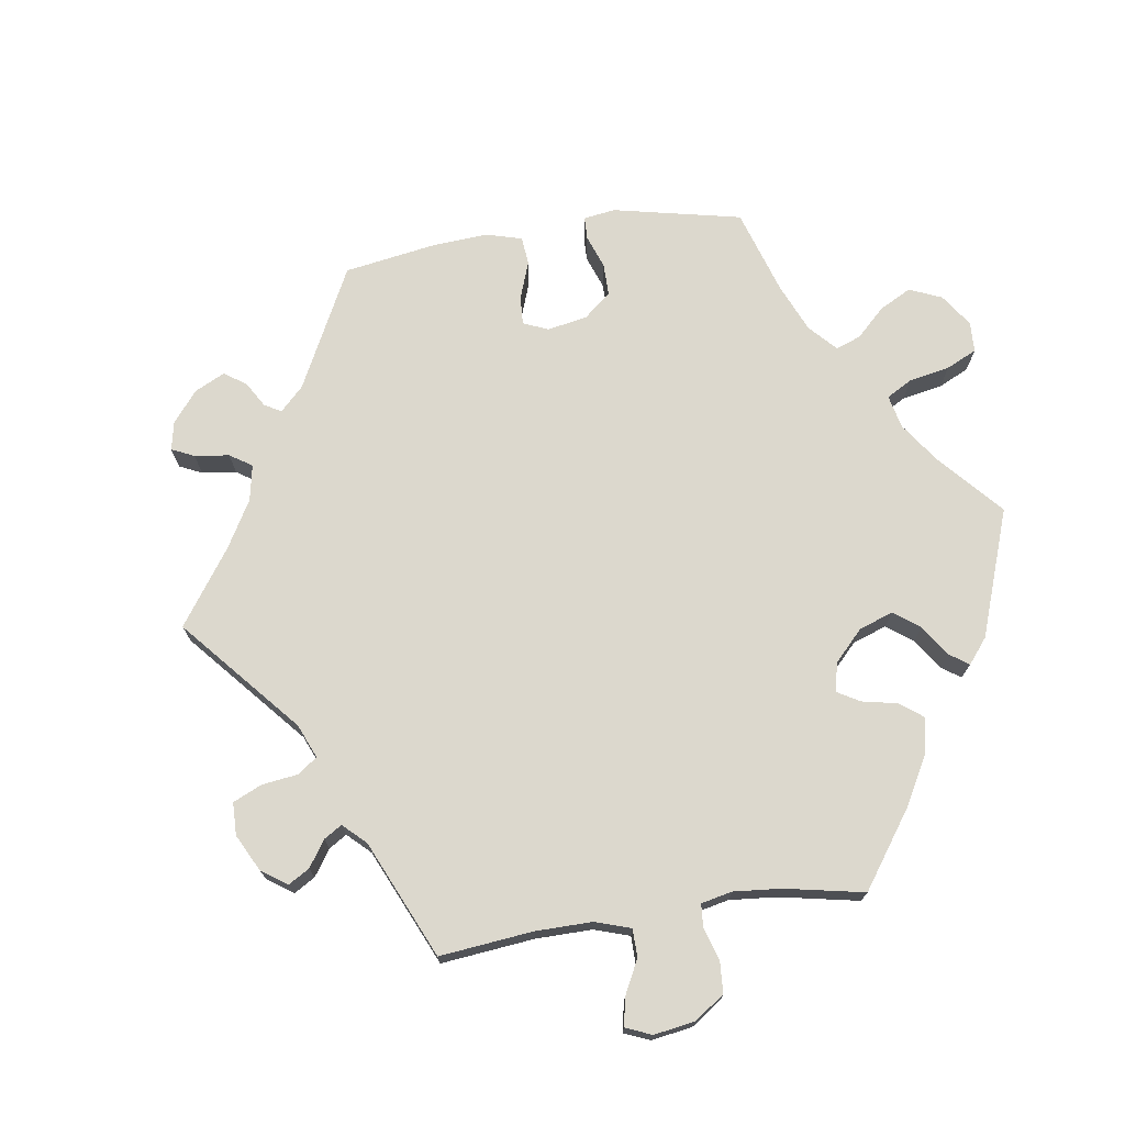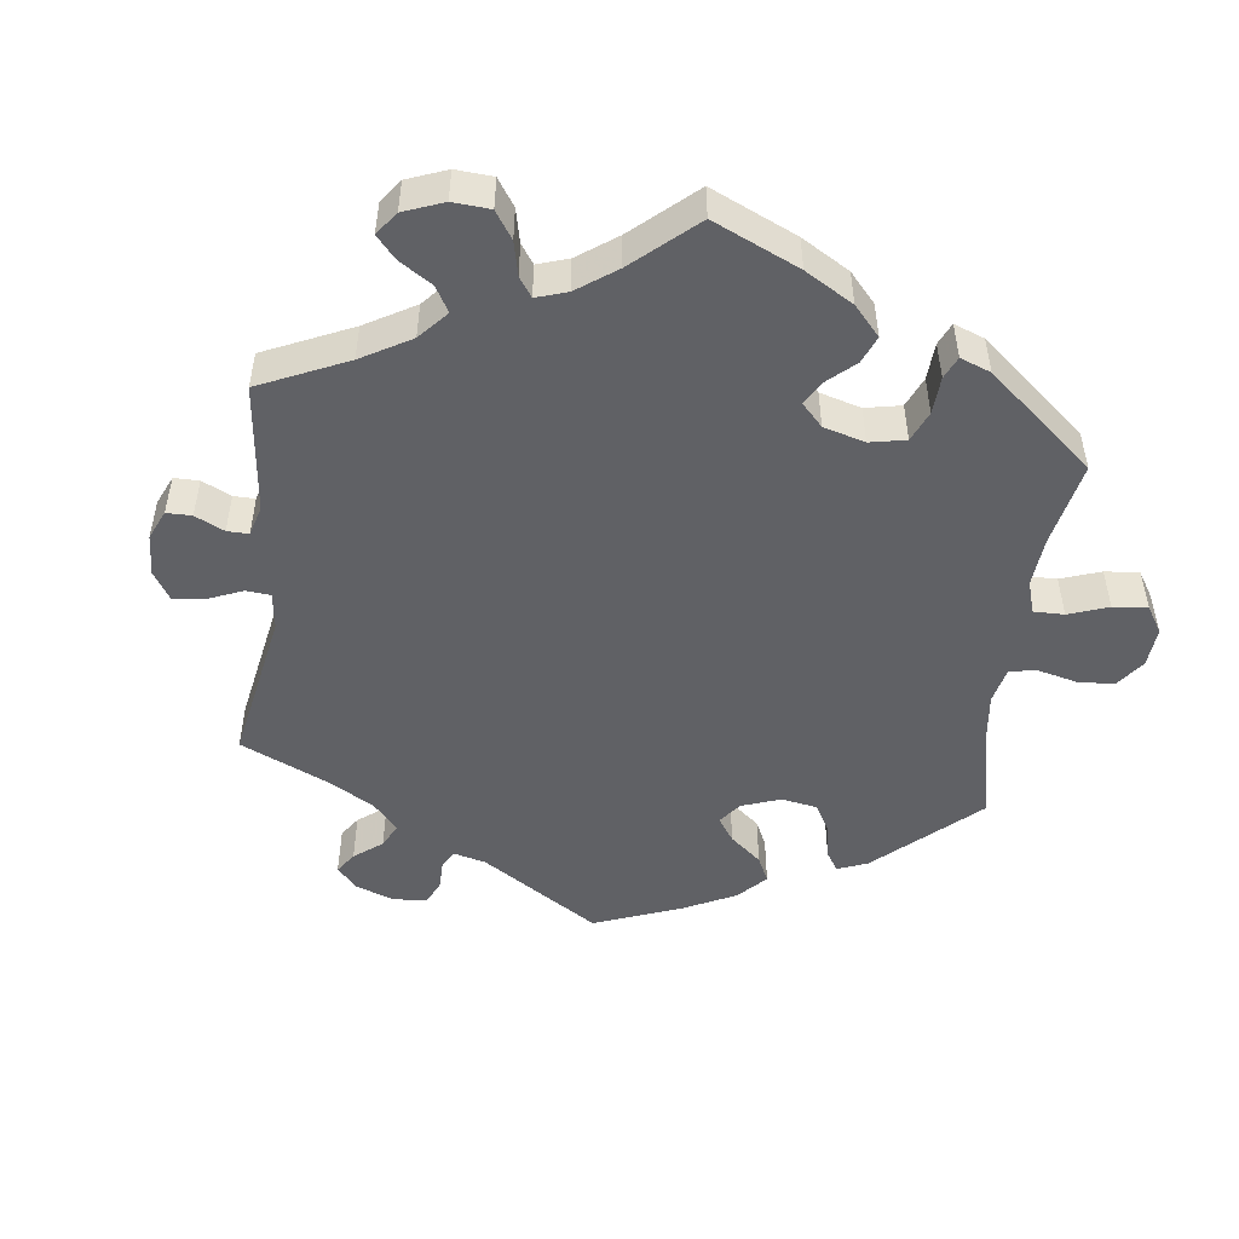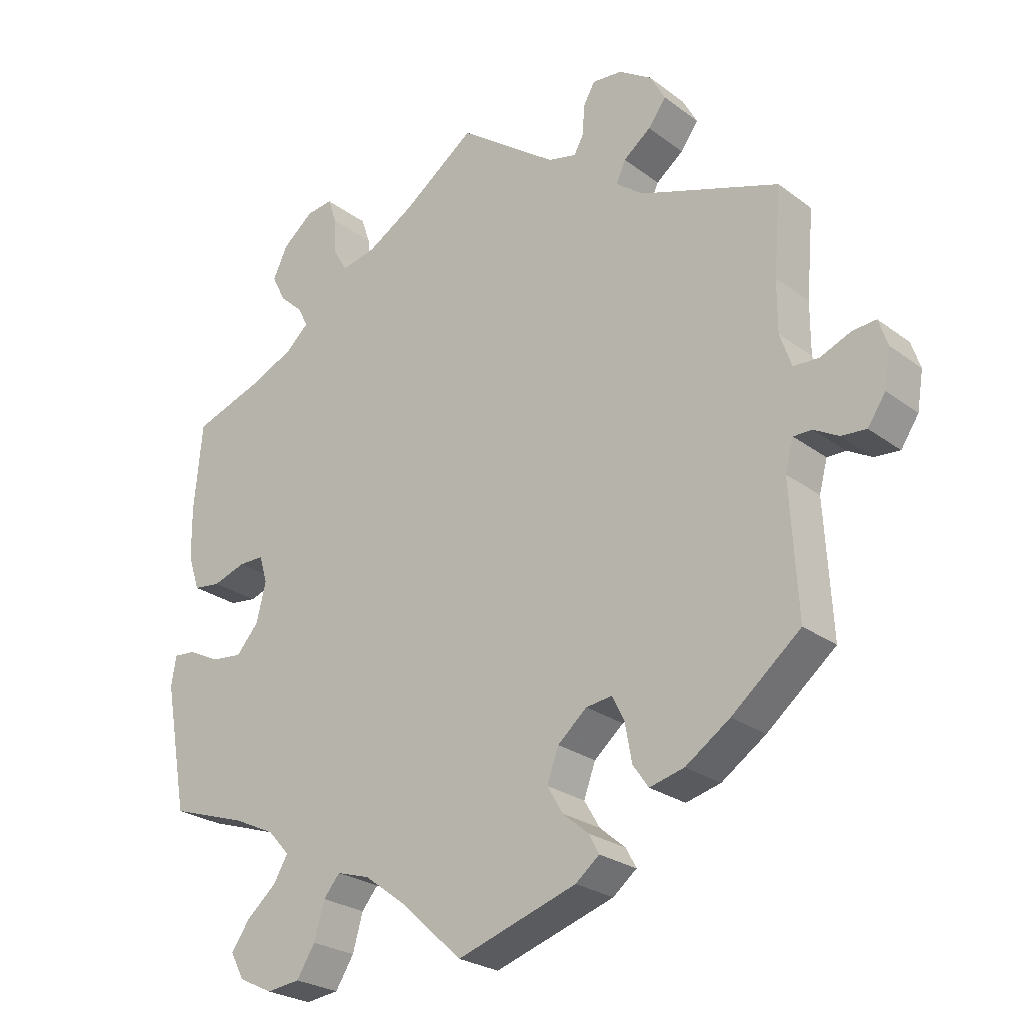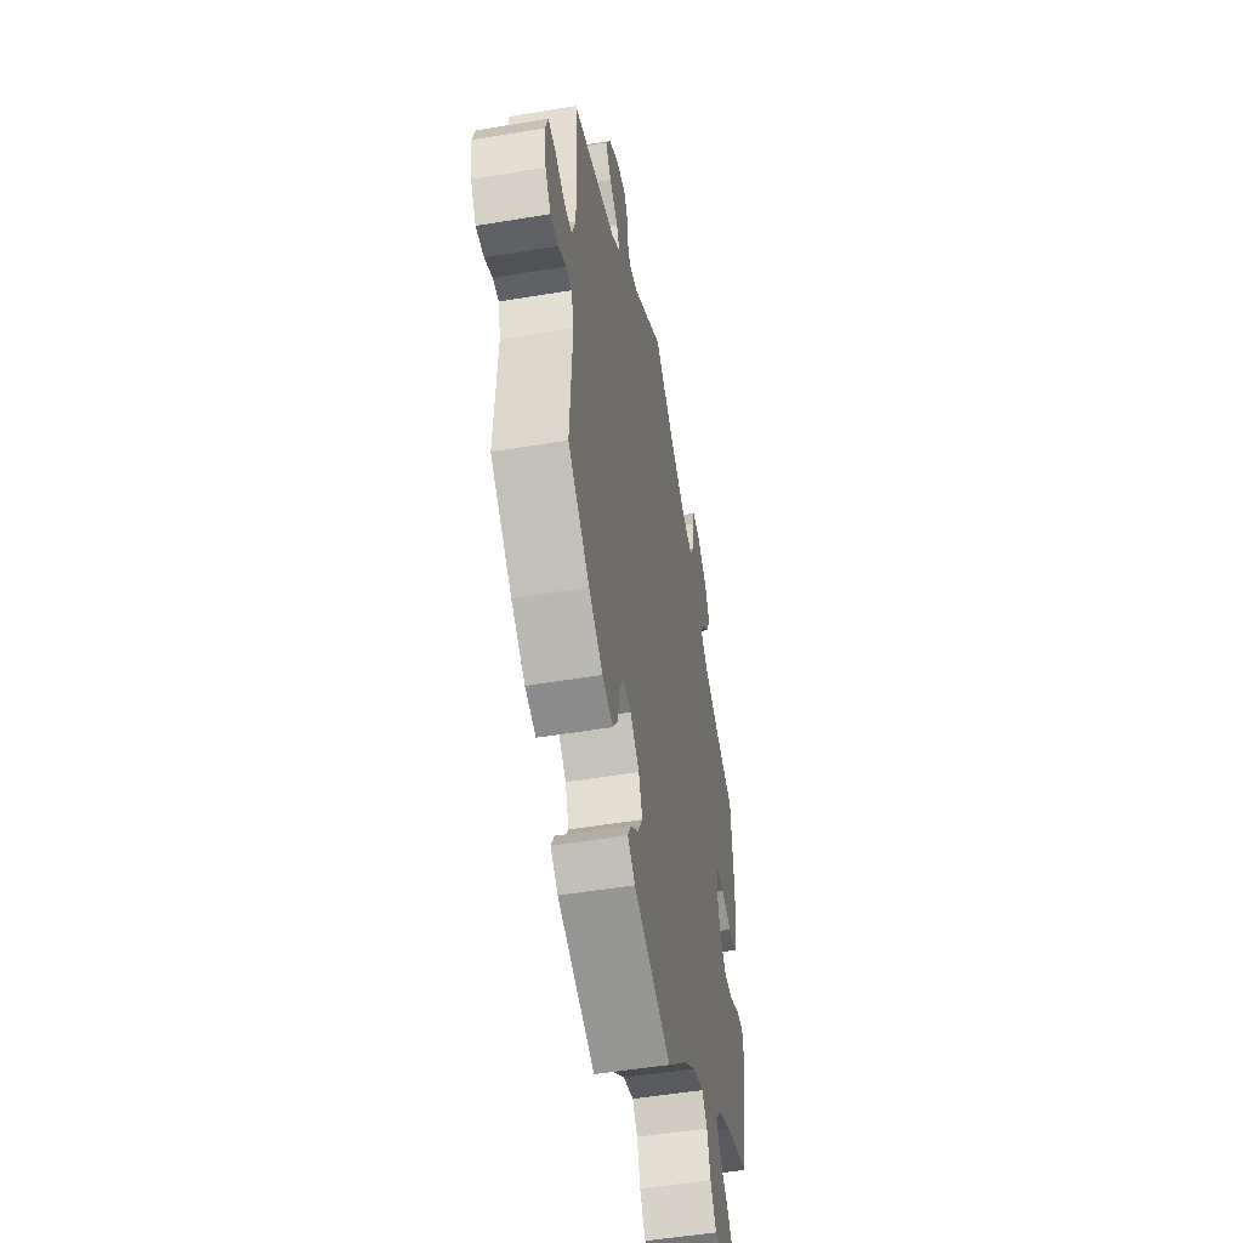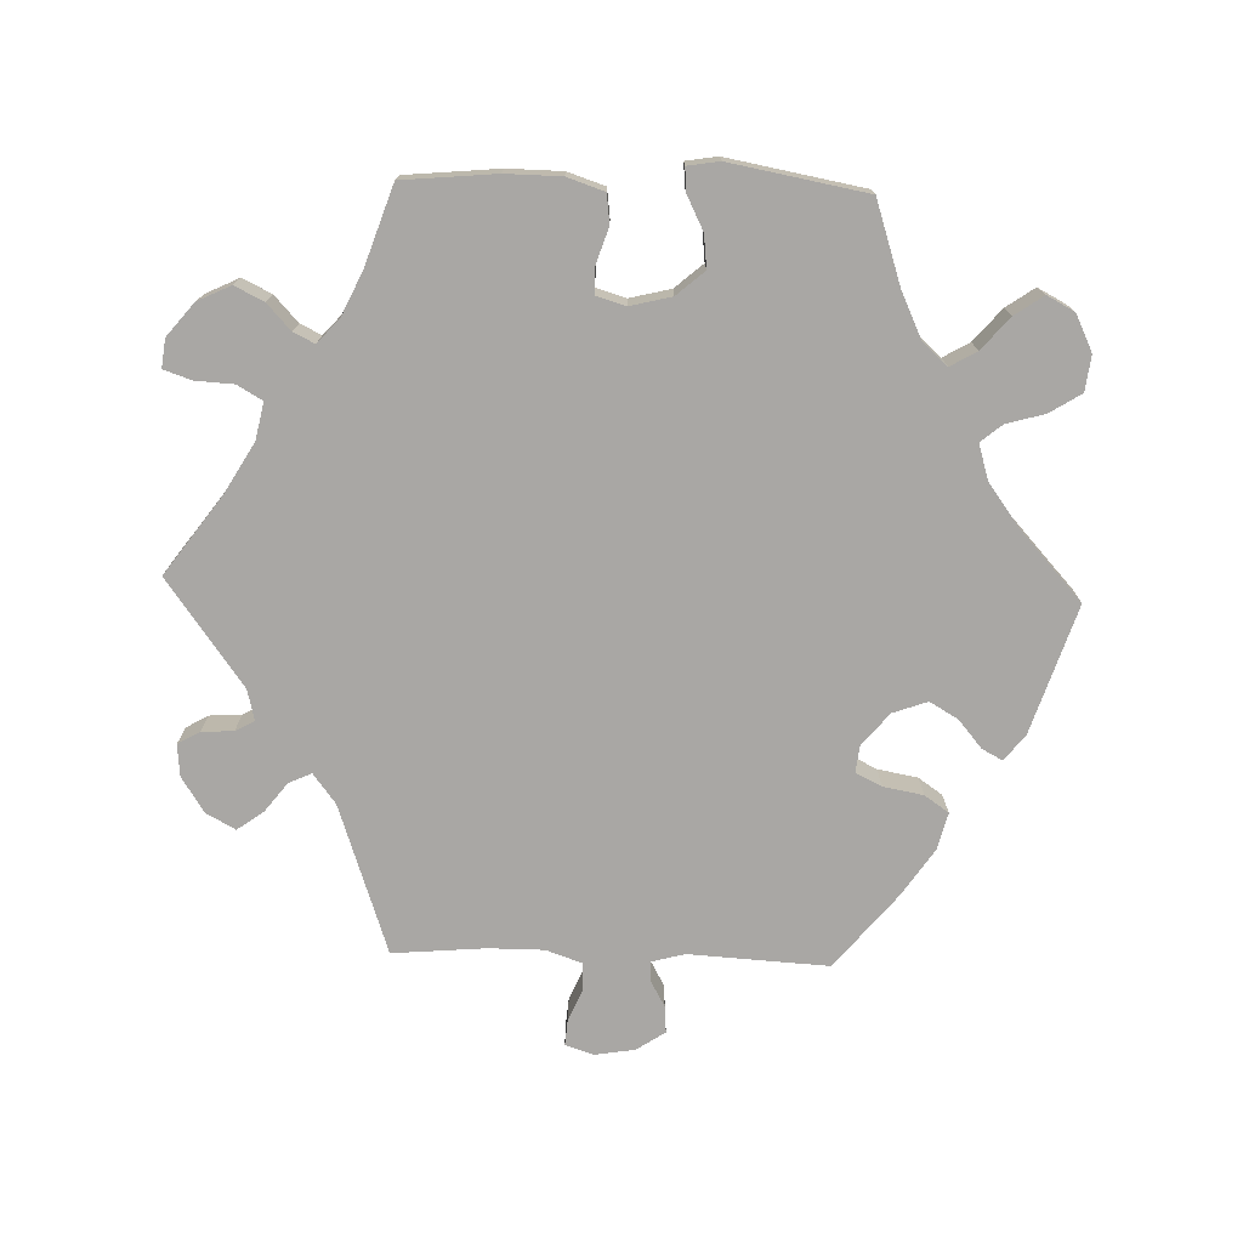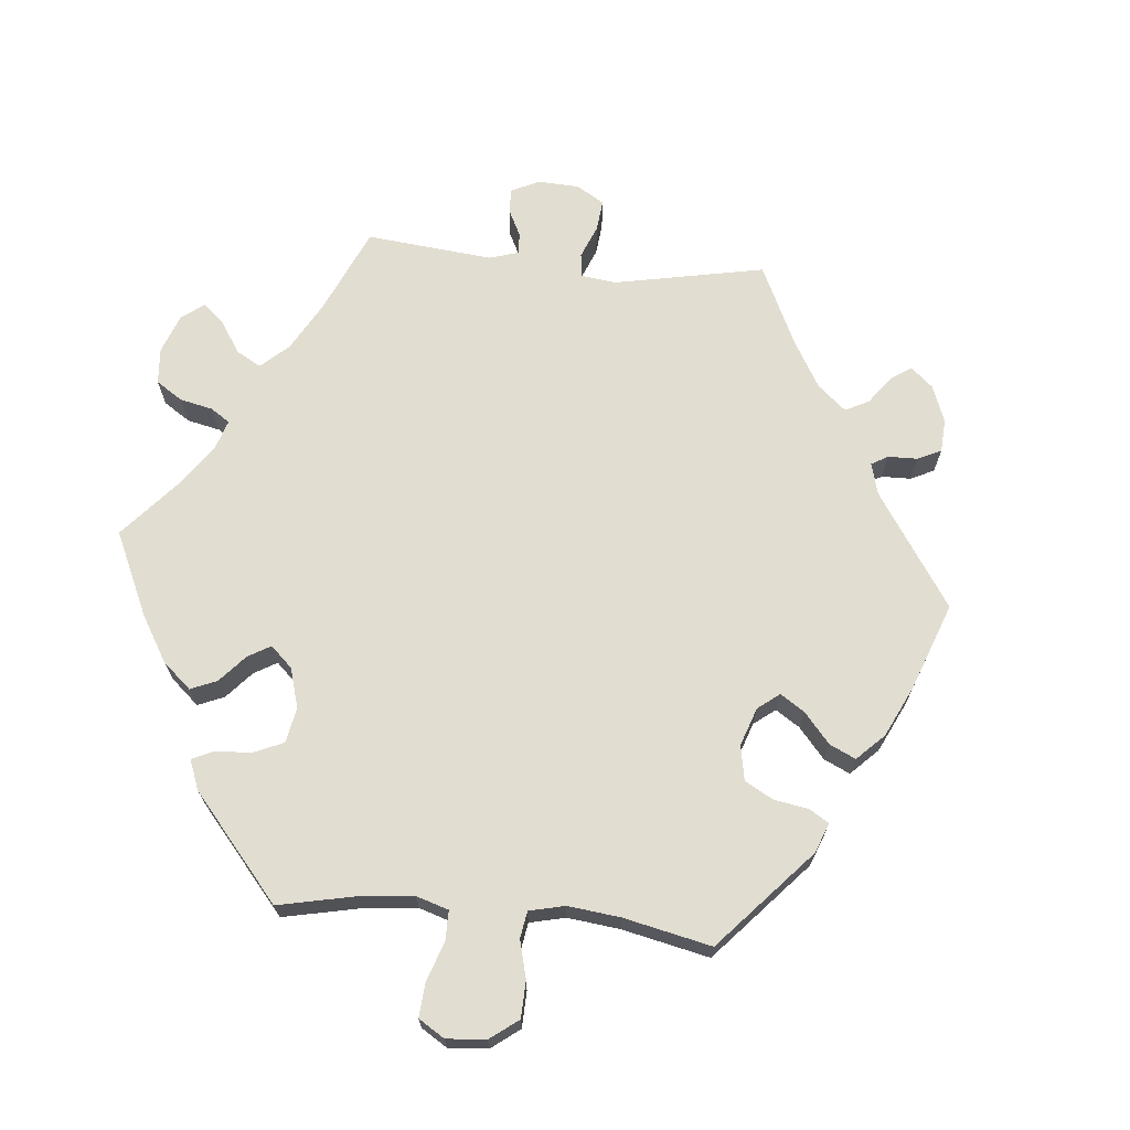
<metadata>
{"format":"obj","ext":"obj","renderer":"f3d","projection":"perspective","resolution":1024,"background":"white","views":[{"elev":72.4,"azim":21.5,"up":"+Y"},{"elev":-49.4,"azim":53.2,"up":"+Y"},{"elev":-25.2,"azim":-140.0,"up":"+Z"},{"elev":-50.2,"azim":-79.6,"up":"+Z"},{"elev":-74.7,"azim":88.2,"up":"+Y"},{"elev":68.5,"azim":155.4,"up":"+Y"}]}
</metadata>
<code>
v 0.107 0.07 0.5
v 0.175 0.07 0.46
v 0.226 0.07 0.449
v 0.246 0.07 0.483
v 0.249 0.07 0.536
v 0.262 0.07 0.574
v 0.301 0.07 0.569
v 0.346 0.07 0.532
v 0.368 0.07 0.486
v 0.348 0.07 0.446
v 0.313 0.07 0.414
v 0.299 0.07 0.385
v 0.332 0.07 0.355
v 0.392 0.07 0.327
v 0.5 0.07 0.29
v 0.512 0.07 0.162
v 0.511 0.07 0.086
v 0.494 0.07 0.035
v 0.454 0.07 0.03
v 0.406 0.07 0.046
v 0.369 0.07 0.046
v 0.357 0.07 0.006
v 0.371 0.07 -0.051
v 0.404 0.07 -0.089
v 0.449 0.07 -0.084
v 0.495 0.07 -0.061
v 0.528 0.07 -0.058
v 0.535 0.07 -0.102
v 0.501 0.07 -0.289
v 0.389 0.07 -0.326
v 0.327 0.07 -0.355
v 0.295 0.07 -0.39
v 0.316 0.07 -0.426
v 0.36 0.07 -0.464
v 0.387 0.07 -0.503
v 0.367 0.07 -0.541
v 0.317 0.07 -0.565
v 0.268 0.07 -0.559
v 0.241 0.07 -0.516
v 0.226 0.07 -0.463
v 0.202 0.07 -0.434
v 0.153 0.07 -0.449
v 0.094 0.07 -0.493
v 0.001 0.07 -0.578
v -0.175 0.07 -0.521
v -0.21 0.07 -0.493
v -0.195 0.07 -0.465
v -0.157 0.07 -0.433
v -0.134 0.07 -0.394
v -0.151 0.07 -0.347
v -0.194 0.07 -0.31
v -0.232 0.07 -0.305
v -0.25 0.07 -0.341
v -0.26 0.07 -0.396
v -0.283 0.07 -0.429
v -0.334 0.07 -0.416
v -0.399 0.07 -0.372
v -0.5 0.07 -0.289
v -0.489 0.07 -0.098
v -0.501 0.07 -0.053
v -0.528 0.07 -0.053
v -0.564 0.07 -0.073
v -0.601 0.07 -0.076
v -0.627 0.07 -0.037
v -0.636 0.07 0.018
v -0.623 0.07 0.057
v -0.588 0.07 0.054
v -0.543 0.07 0.035
v -0.506 0.07 0.037
v -0.489 0.07 0.086
v -0.489 0.07 0.162
v -0.5 0.07 0.289
v -0.296 0.07 0.359
v -0.255 0.07 0.39
v -0.269 0.07 0.421
v -0.309 0.07 0.452
v -0.335 0.07 0.488
v -0.313 0.07 0.528
v -0.265 0.07 0.559
v -0.221 0.07 0.563
v -0.204 0.07 0.533
v -0.201 0.07 0.489
v -0.187 0.07 0.463
v -0.145 0.07 0.473
v 0 0.07 0.578
v 0.107 0 0.5
v 0.175 0 0.46
v 0.226 0 0.449
v 0.246 0 0.483
v 0.249 0 0.536
v 0.262 0 0.574
v 0.301 0 0.569
v 0.346 0 0.532
v 0.368 0 0.486
v 0.348 0 0.446
v 0.313 0 0.414
v 0.299 0 0.385
v 0.332 0 0.355
v 0.392 0 0.327
v 0.5 0 0.29
v 0.512 0 0.162
v 0.511 0 0.086
v 0.494 0 0.035
v 0.454 0 0.03
v 0.406 0 0.046
v 0.369 0 0.046
v 0.357 0 0.006
v 0.371 0 -0.051
v 0.404 0 -0.089
v 0.449 0 -0.084
v 0.495 0 -0.061
v 0.528 0 -0.058
v 0.535 0 -0.102
v 0.501 0 -0.289
v 0.389 0 -0.326
v 0.327 0 -0.355
v 0.295 0 -0.39
v 0.316 0 -0.426
v 0.36 0 -0.464
v 0.387 0 -0.503
v 0.367 0 -0.541
v 0.317 0 -0.565
v 0.268 0 -0.559
v 0.241 0 -0.516
v 0.226 0 -0.463
v 0.202 0 -0.434
v 0.153 0 -0.449
v 0.094 0 -0.493
v 0.001 0 -0.578
v -0.175 0 -0.521
v -0.21 0 -0.493
v -0.195 0 -0.465
v -0.157 0 -0.433
v -0.134 0 -0.394
v -0.151 0 -0.347
v -0.194 0 -0.31
v -0.232 0 -0.305
v -0.25 0 -0.341
v -0.26 0 -0.396
v -0.283 0 -0.429
v -0.334 0 -0.416
v -0.399 0 -0.372
v -0.5 0 -0.289
v -0.489 0 -0.098
v -0.501 0 -0.053
v -0.528 0 -0.053
v -0.564 0 -0.073
v -0.601 0 -0.076
v -0.627 0 -0.037
v -0.636 0 0.018
v -0.623 0 0.057
v -0.588 0 0.054
v -0.543 0 0.035
v -0.506 0 0.037
v -0.489 0 0.086
v -0.489 0 0.162
v -0.5 0 0.289
v -0.296 0 0.359
v -0.255 0 0.39
v -0.269 0 0.421
v -0.309 0 0.452
v -0.335 0 0.488
v -0.313 0 0.528
v -0.265 0 0.559
v -0.221 0 0.563
v -0.204 0 0.533
v -0.201 0 0.489
v -0.187 0 0.463
v -0.145 0 0.473
v 0 0 0.578
f 84 85 1
f 83 84 1 2
f 79 80 81 82
f 79 82 83
f 78 79 83
f 75 76 77 78
f 74 75 78 83
f 71 72 73
f 70 71 73 74
f 69 70 74 83
f 65 66 67 68
f 65 68 69
f 64 65 69
f 61 62 63 64
f 60 61 64 69
f 59 60 69 83
f 53 54 55 56
f 52 53 56 57
f 45 46 47 48
f 43 44 45 48
f 42 43 48 49
f 41 42 49 50
f 37 38 39 40
f 37 40 41
f 36 37 41
f 33 34 35 36
f 32 33 36 41
f 31 32 41 50
f 27 28 29 30
f 25 26 27 30
f 24 25 30 31
f 23 24 31 50
f 17 18 19 20
f 17 20 21
f 14 15 16 17
f 13 14 17 21
f 12 13 21 22
f 8 9 10 11
f 8 11 12
f 7 8 12
f 4 5 6 7
f 3 4 7 12
f 2 3 12 22
f 52 57 58 59
f 51 52 59 83
f 23 50 51 83
f 2 22 23 83
f 86 170 169
f 87 86 169 168
f 167 166 165 164
f 168 167 164
f 168 164 163
f 163 162 161 160
f 168 163 160 159
f 158 157 156
f 159 158 156 155
f 168 159 155 154
f 153 152 151 150
f 154 153 150
f 154 150 149
f 149 148 147 146
f 154 149 146 145
f 168 154 145 144
f 141 140 139 138
f 142 141 138 137
f 133 132 131 130
f 133 130 129 128
f 134 133 128 127
f 135 134 127 126
f 125 124 123 122
f 126 125 122
f 126 122 121
f 121 120 119 118
f 126 121 118 117
f 135 126 117 116
f 115 114 113 112
f 115 112 111 110
f 116 115 110 109
f 135 116 109 108
f 105 104 103 102
f 106 105 102
f 102 101 100 99
f 106 102 99 98
f 107 106 98 97
f 96 95 94 93
f 97 96 93
f 97 93 92
f 92 91 90 89
f 97 92 89 88
f 107 97 88 87
f 144 143 142 137
f 168 144 137 136
f 168 136 135 108
f 168 108 107 87
f 1 86 87 2
f 2 87 88 3
f 3 88 89 4
f 4 89 90 5
f 5 90 91 6
f 6 91 92 7
f 7 92 93 8
f 8 93 94 9
f 9 94 95 10
f 10 95 96 11
f 11 96 97 12
f 12 97 98 13
f 13 98 99 14
f 14 99 100 15
f 15 100 101 16
f 16 101 102 17
f 17 102 103 18
f 18 103 104 19
f 19 104 105 20
f 20 105 106 21
f 21 106 107 22
f 22 107 108 23
f 23 108 109 24
f 24 109 110 25
f 25 110 111 26
f 26 111 112 27
f 27 112 113 28
f 28 113 114 29
f 29 114 115 30
f 30 115 116 31
f 31 116 117 32
f 32 117 118 33
f 33 118 119 34
f 34 119 120 35
f 35 120 121 36
f 36 121 122 37
f 37 122 123 38
f 38 123 124 39
f 39 124 125 40
f 40 125 126 41
f 41 126 127 42
f 42 127 128 43
f 43 128 129 44
f 44 129 130 45
f 45 130 131 46
f 46 131 132 47
f 47 132 133 48
f 48 133 134 49
f 49 134 135 50
f 50 135 136 51
f 51 136 137 52
f 52 137 138 53
f 53 138 139 54
f 54 139 140 55
f 55 140 141 56
f 56 141 142 57
f 57 142 143 58
f 58 143 144 59
f 59 144 145 60
f 60 145 146 61
f 61 146 147 62
f 62 147 148 63
f 63 148 149 64
f 64 149 150 65
f 65 150 151 66
f 66 151 152 67
f 67 152 153 68
f 68 153 154 69
f 69 154 155 70
f 70 155 156 71
f 71 156 157 72
f 72 157 158 73
f 73 158 159 74
f 74 159 160 75
f 75 160 161 76
f 76 161 162 77
f 77 162 163 78
f 78 163 164 79
f 79 164 165 80
f 80 165 166 81
f 81 166 167 82
f 82 167 168 83
f 83 168 169 84
f 84 169 170 85
f 85 170 86 1

</code>
